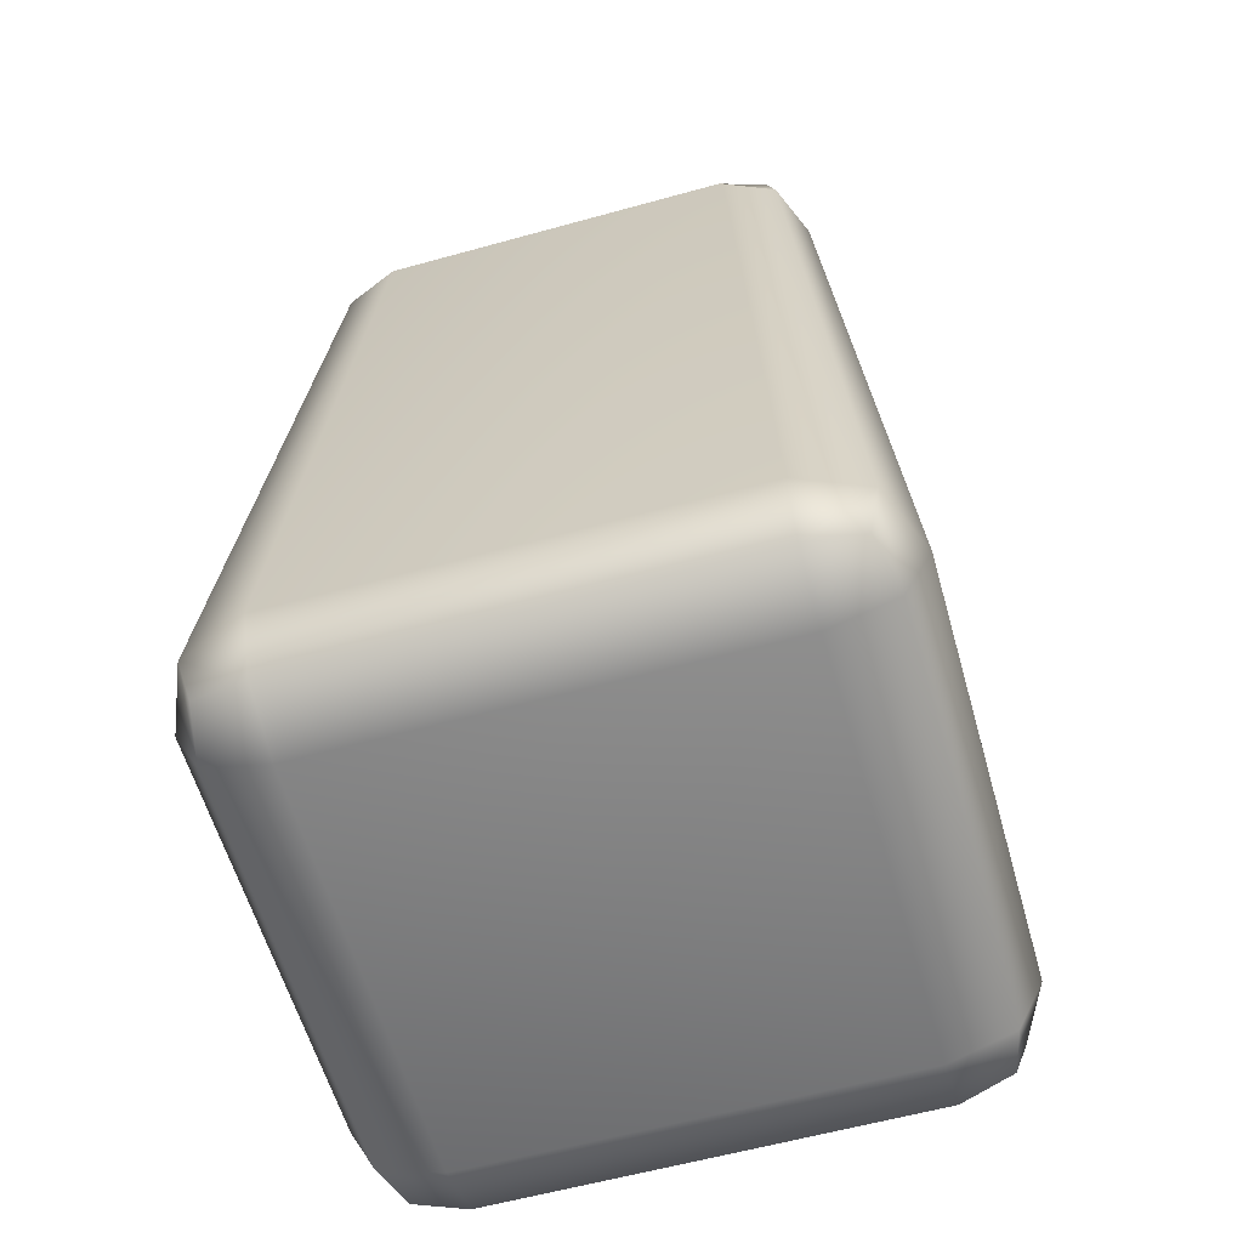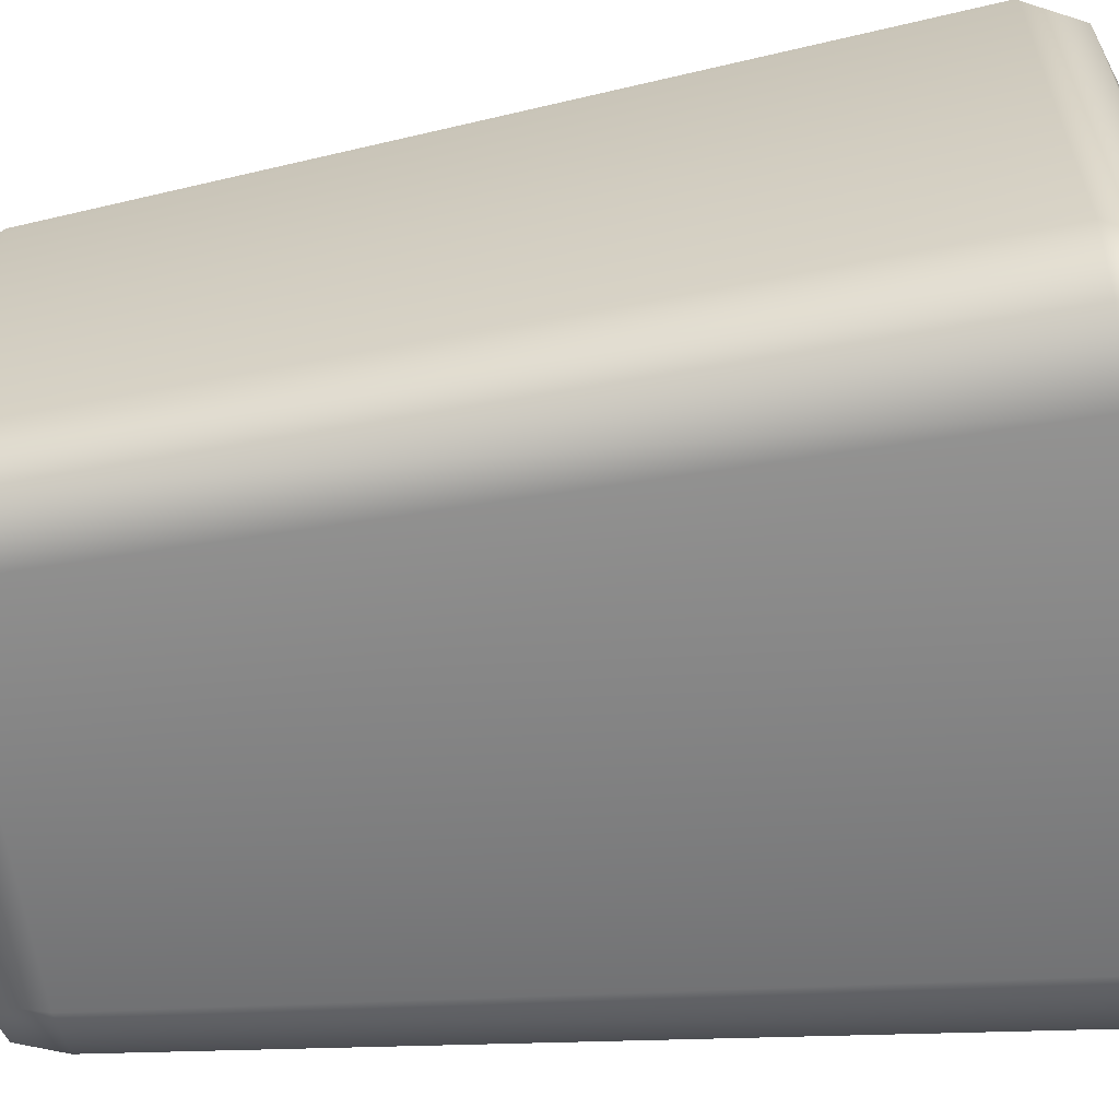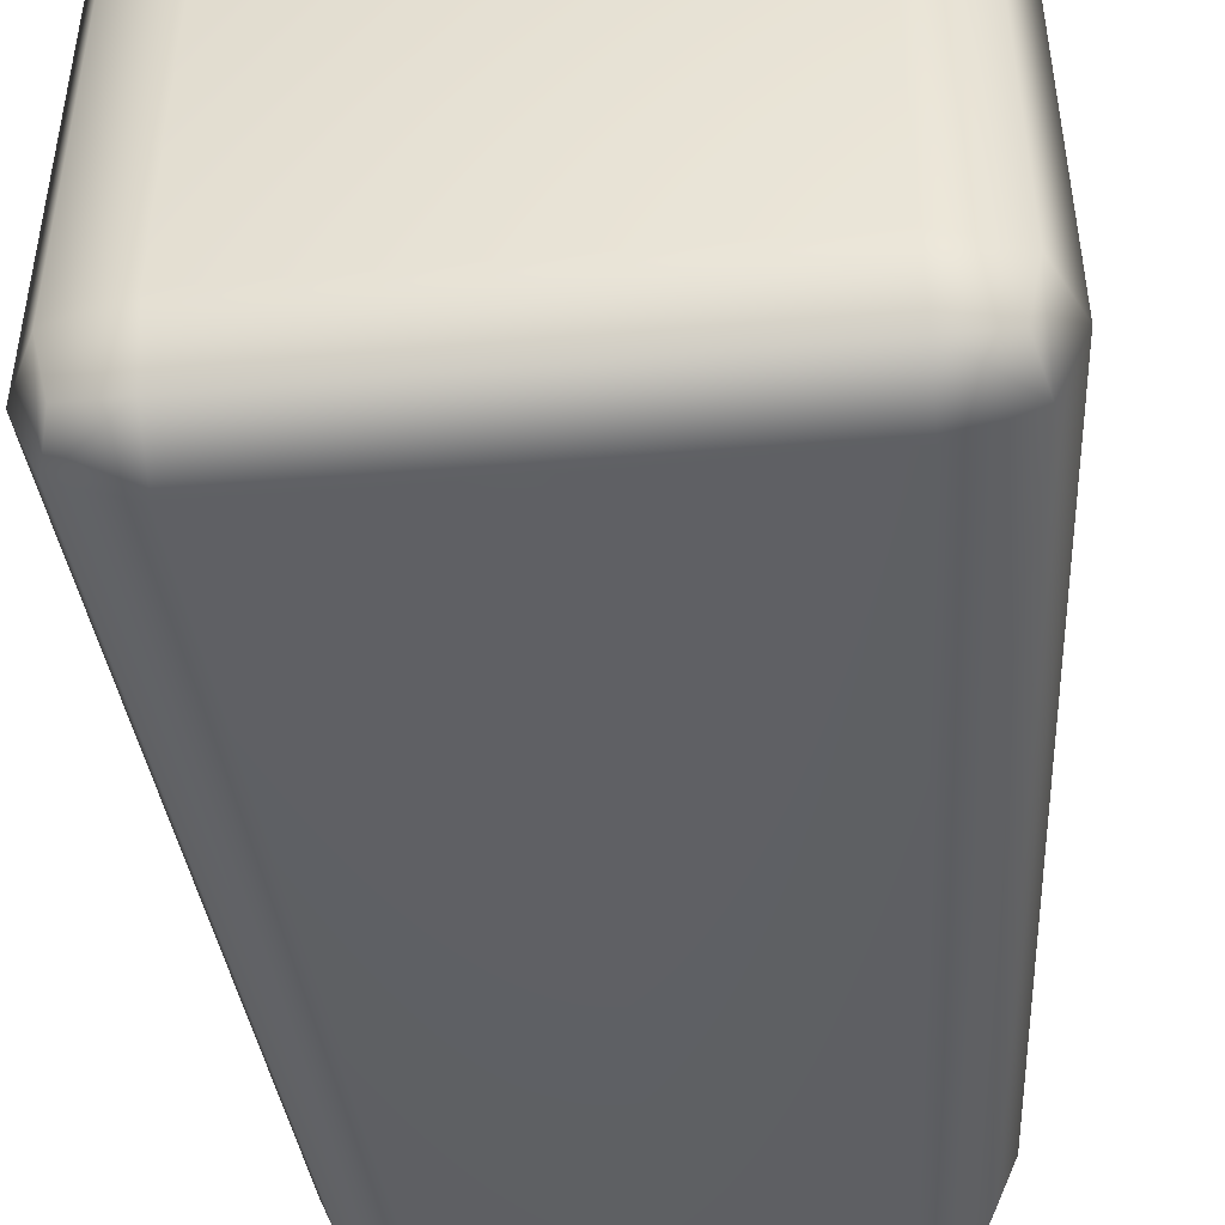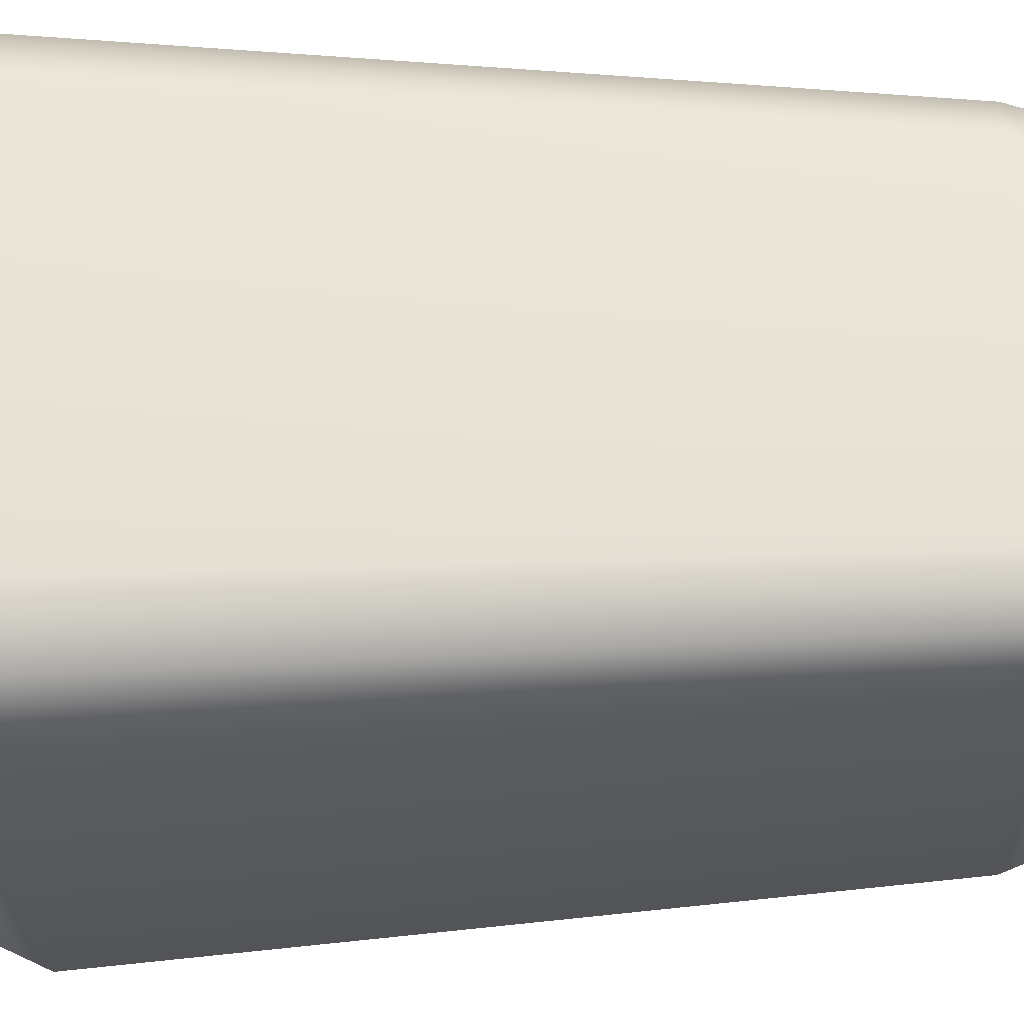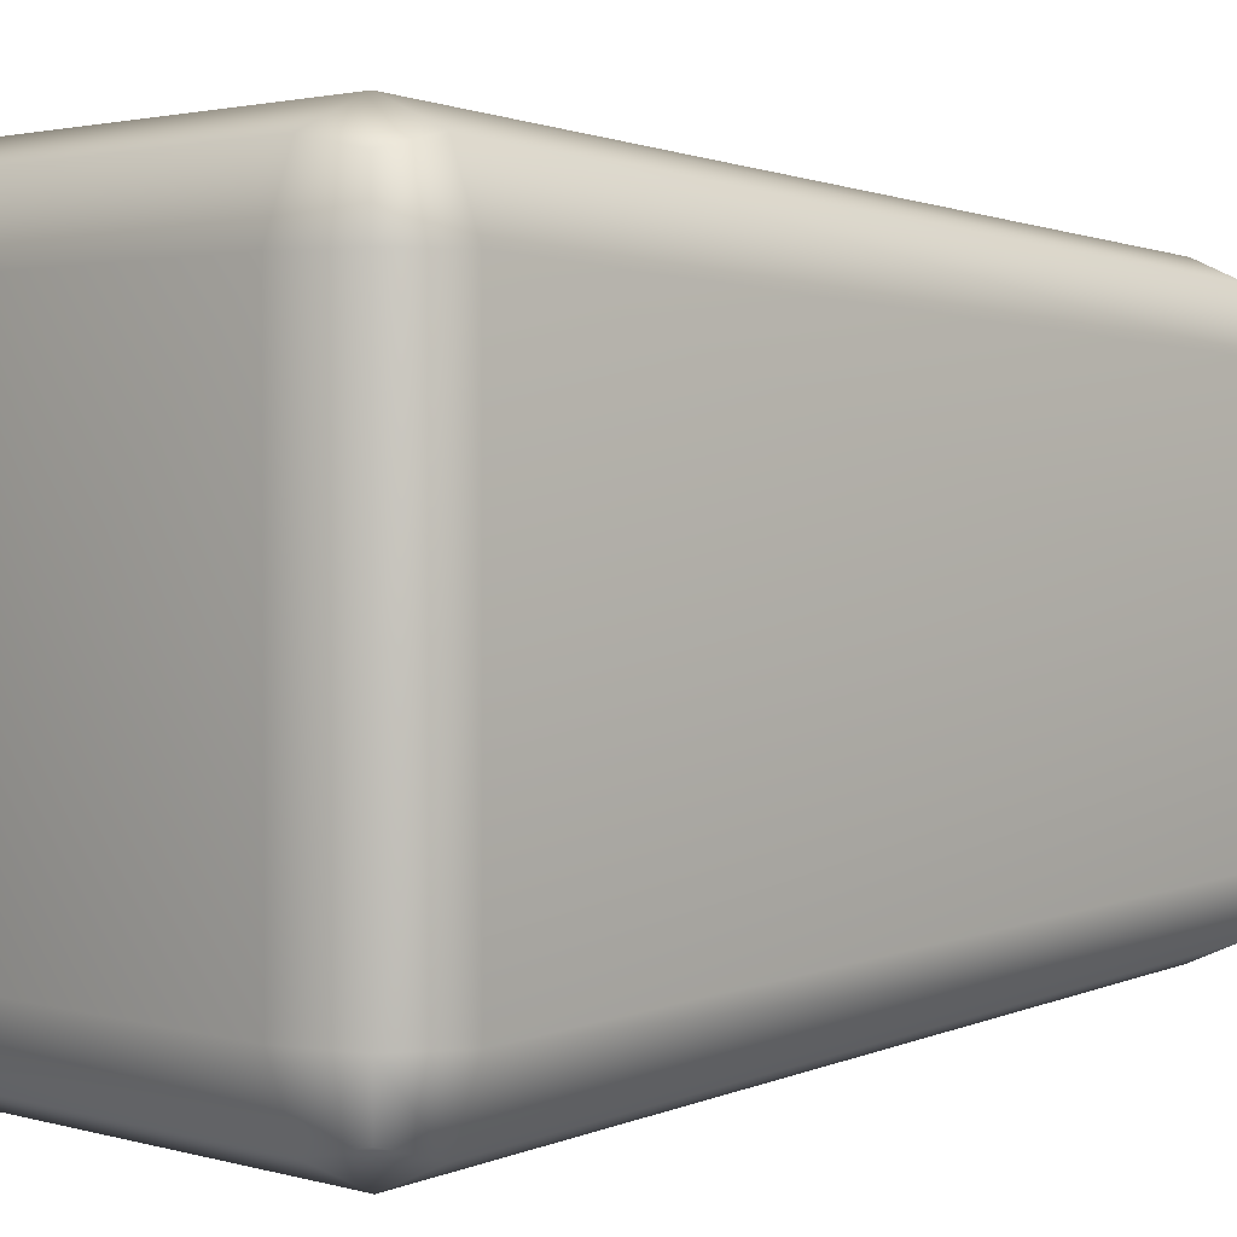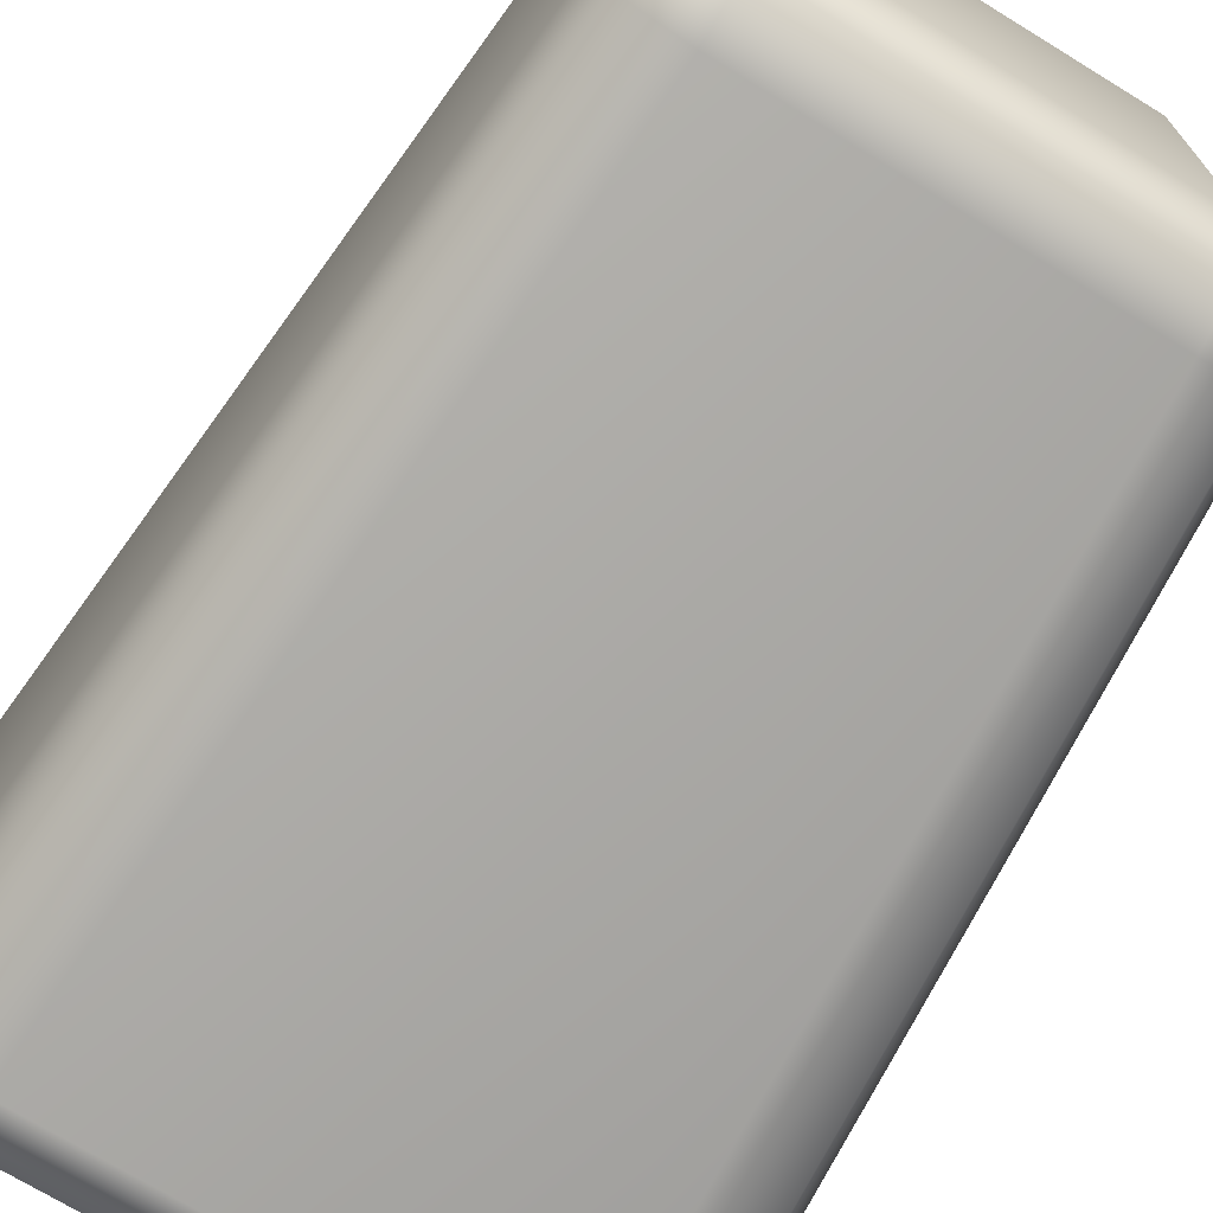
<metadata>
{"format":"obj","ext":"obj","renderer":"f3d","projection":"perspective","resolution":1024,"background":"white","views":[{"elev":-59.5,"azim":105.9,"up":"+Z"},{"elev":-61.8,"azim":98.3,"up":"+Y"},{"elev":-47.2,"azim":-174.3,"up":"+Y"},{"elev":-29.1,"azim":-87.6,"up":"+Y"},{"elev":2.0,"azim":-133.2,"up":"+Y"},{"elev":-71.7,"azim":-31.5,"up":"+Y"}]}
</metadata>
<code>
o SoapBottleVolume_8
v -0.04176 -0.01116 -0.1063
v -0.03205 -0.01116 -0.1097
v -0.03205 -0.02087 -0.1063
v -0.03205 -0.0249 -0.09819
v -0.04176 -0.02087 -0.09819
v -0.04579 -0.01116 -0.09819
v 0.04176 -0.01116 -0.1063
v 0.04579 -0.01116 -0.09819
v 0.04176 -0.02087 -0.09819
v 0.03205 -0.0249 -0.09819
v 0.03205 -0.02087 -0.1063
v 0.03205 -0.01116 -0.1097
v -0.03407 -0.005259 0.02587
v -0.03735 -0.005259 0.01773
v -0.03407 -0.01318 0.01773
v -0.02615 -0.01647 0.01773
v -0.02615 -0.01318 0.02587
v -0.02615 -0.005259 0.02925
v 0.03407 -0.005259 0.02587
v 0.02615 -0.005259 0.02925
v 0.02615 -0.01318 0.02587
v 0.02615 -0.01647 0.01773
v 0.03407 -0.01318 0.01773
v 0.03735 -0.005259 0.01773
v -0.03407 0.05496 0.01773
v -0.03735 0.04704 0.01773
v -0.03407 0.04704 0.02587
v -0.02615 0.04704 0.02925
v -0.02615 0.05496 0.02587
v -0.02615 0.05824 0.01773
v 0.03407 0.05496 0.01773
v 0.02615 0.05824 0.01773
v 0.02615 0.05496 0.02587
v 0.02615 0.04704 0.02925
v 0.03407 0.04704 0.02587
v 0.03735 0.04704 0.01773
v -0.04176 0.05294 -0.1063
v -0.04579 0.05294 -0.09819
v -0.04176 0.06265 -0.09819
v -0.03205 0.06667 -0.09819
v -0.03205 0.06265 -0.1063
v -0.03205 0.05294 -0.1097
v 0.04176 0.05294 -0.1063
v 0.03205 0.05294 -0.1097
v 0.03205 0.06265 -0.1063
v 0.03205 0.06667 -0.09819
v 0.04176 0.06265 -0.09819
v 0.04579 0.05294 -0.09819
v -0.03998 -0.01909 -0.1048
v 0.03998 -0.01909 -0.1048
v -0.03261 -0.01173 0.02438
v 0.03261 -0.01173 0.02438
v -0.03261 0.0535 0.02438
v 0.03261 0.0535 0.02438
v -0.03998 0.06087 -0.1048
v 0.03998 0.06087 -0.1048
v 0.02615 0.02089 0.02925
v 0.03407 0.02089 0.02587
v 0.03735 0.02089 0.01773
v 0.04579 0.02089 -0.09819
v 0.04176 0.02089 -0.1063
v 0.03205 0.02089 -0.1097
v -0.03205 0.02089 -0.1097
v -0.04176 0.02089 -0.1063
v -0.04579 0.02089 -0.09819
v -0.03735 0.02089 0.01773
v -0.03407 0.02089 0.02587
v -0.02615 0.02089 0.02925
v -0 0.04704 0.02925
v -0 0.05496 0.02587
v -0 0.05824 0.01773
v -0 0.06667 -0.09819
v -0 0.06265 -0.1063
v -0 0.05294 -0.1097
v -0 0.02089 -0.1097
v -0 -0.01116 -0.1097
v -0 -0.02087 -0.1063
v -0 -0.0249 -0.09819
v -0 -0.01647 0.01773
v -0 -0.01318 0.02587
v -0 -0.005259 0.02925
v -0 0.02089 0.02925
f 63 64 37 42
f 64 65 38 37
f 4 3 77 78
f 3 2 76 77
f 6 5 15 14
f 5 4 16 15
f 60 61 43 48
f 61 62 44 43
f 10 9 23 22
f 9 8 24 23
f 66 67 27 26
f 67 68 28 27
f 18 17 80 81
f 17 16 79 80
f 57 58 35 34
f 58 59 36 35
f 26 25 39 38
f 25 30 40 39
f 30 29 70 71
f 29 28 69 70
f 32 31 47 46
f 31 36 48 47
f 42 41 73 74
f 41 40 72 73
f 4 78 79 16
f 30 71 72 40
f 42 74 75 63
f 60 48 36 59
f 38 65 66 26
f 5 6 1 49
f 1 2 3 49
f 3 4 5 49
f 11 12 7 50
f 7 8 9 50
f 9 10 11 50
f 17 18 13 51
f 13 14 15 51
f 15 16 17 51
f 23 24 19 52
f 19 20 21 52
f 21 22 23 52
f 29 30 25 53
f 25 26 27 53
f 27 28 29 53
f 35 36 31 54
f 31 32 33 54
f 33 34 35 54
f 41 42 37 55
f 37 38 39 55
f 39 40 41 55
f 47 48 43 56
f 43 44 45 56
f 45 46 47 56
f 20 19 58 57
f 19 24 59 58
f 8 60 59 24
f 8 7 61 60
f 7 12 62 61
f 63 75 76 2
f 2 1 64 63
f 1 6 65 64
f 66 65 6 14
f 14 13 67 66
f 13 18 68 67
f 70 69 34 33
f 71 70 33 32
f 72 71 32 46
f 73 72 46 45
f 74 73 45 44
f 75 74 44 62
f 76 75 62 12
f 77 76 12 11
f 78 77 11 10
f 79 78 10 22
f 80 79 22 21
f 81 80 21 20
f 18 81 82 68
f 82 57 34 69
f 82 69 28 68
f 20 57 82 81

</code>
